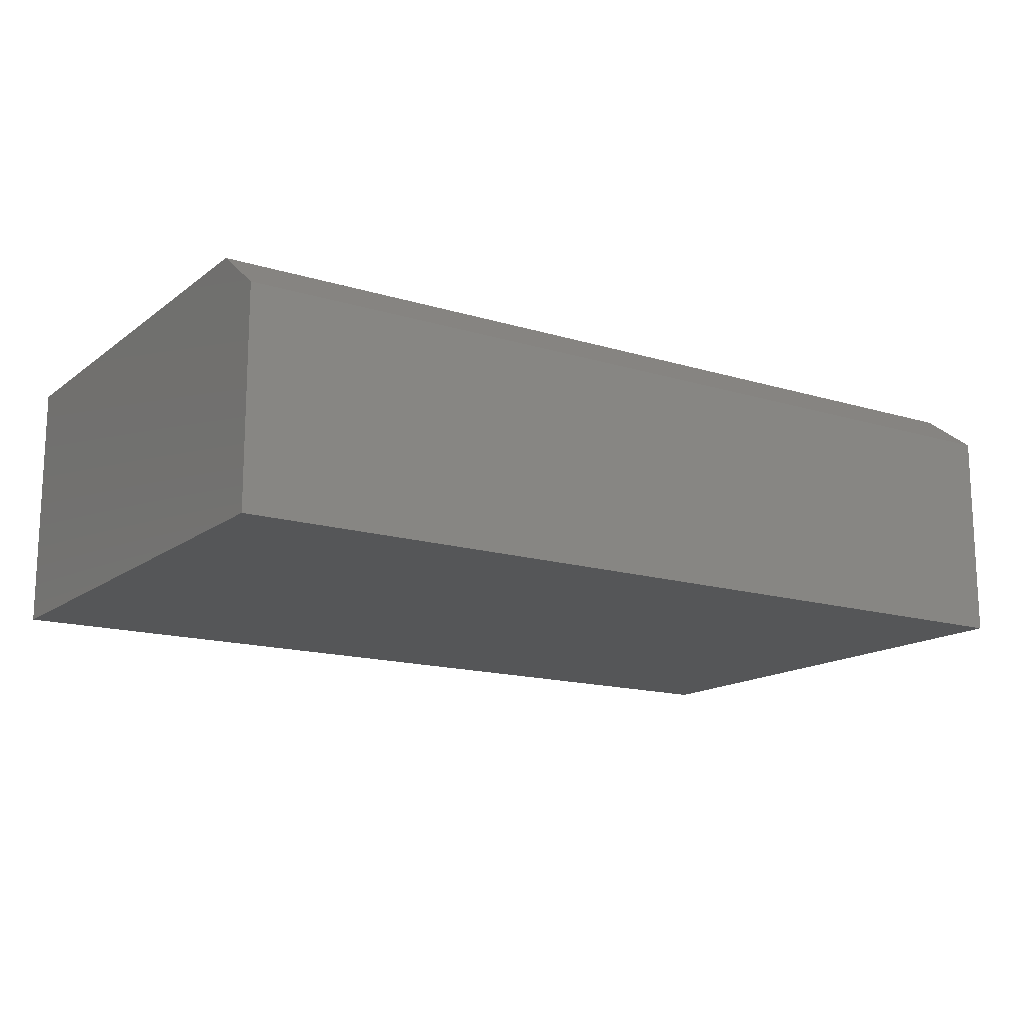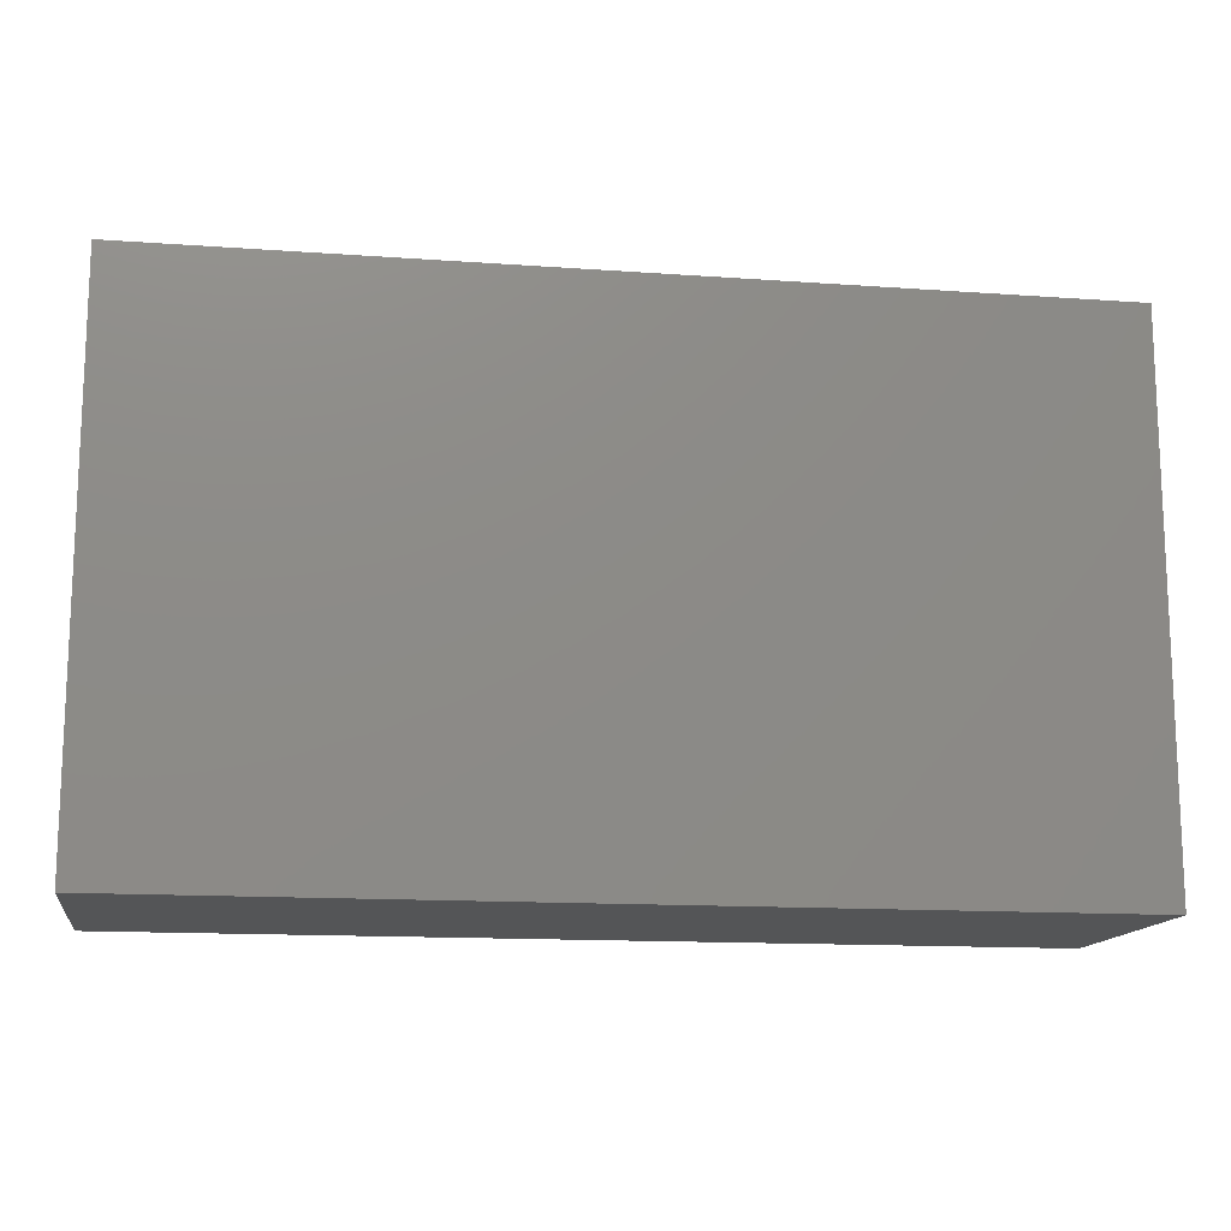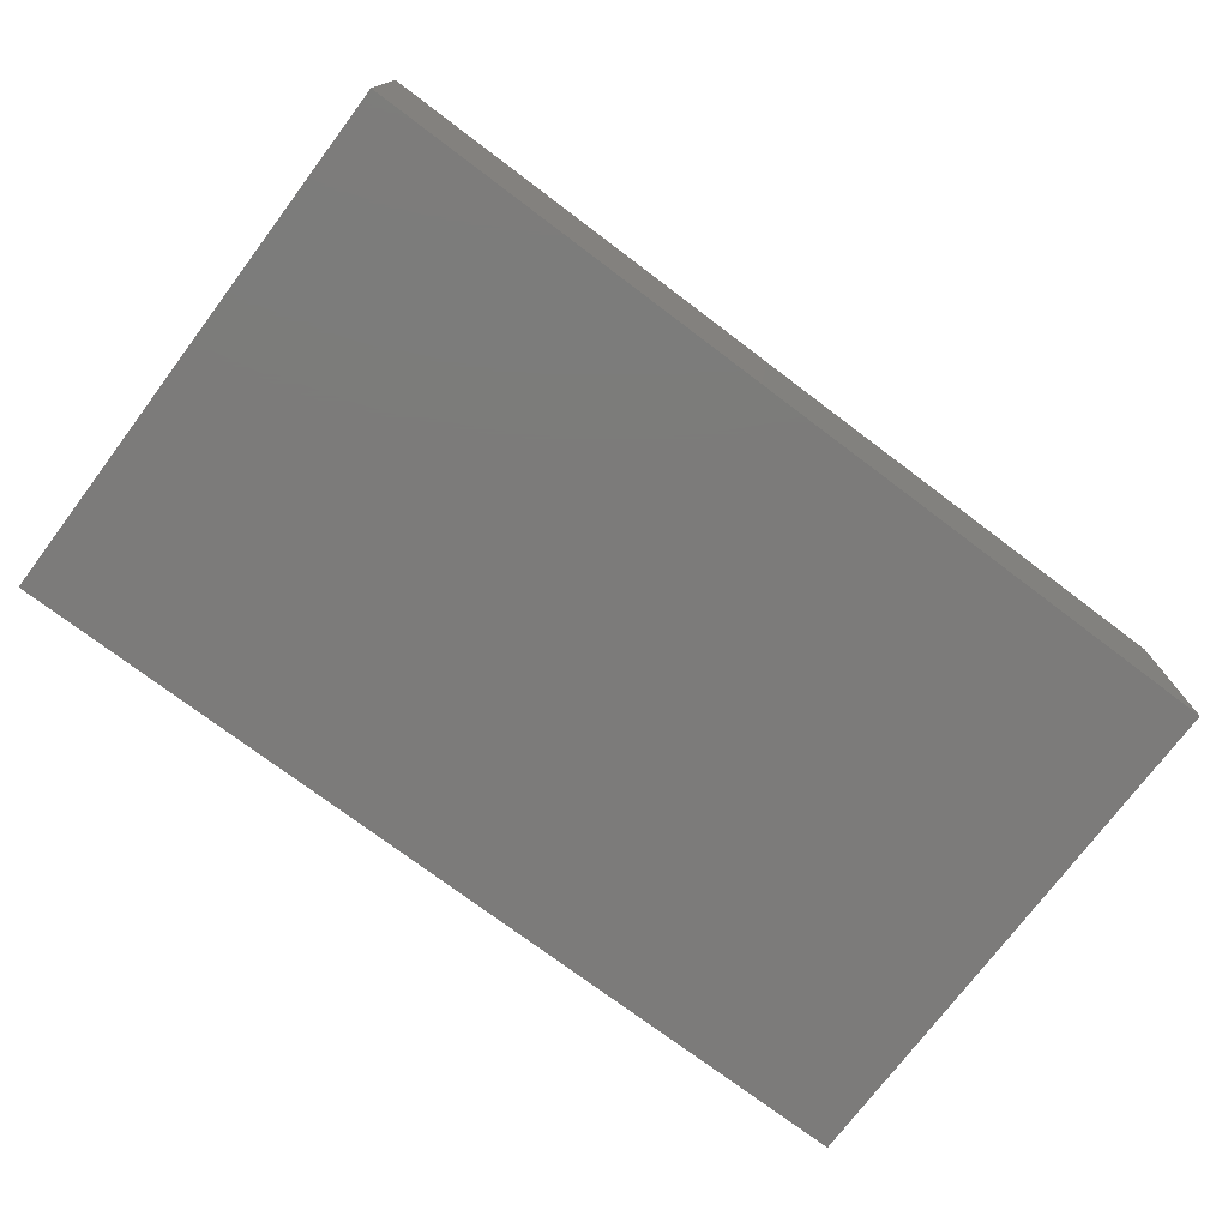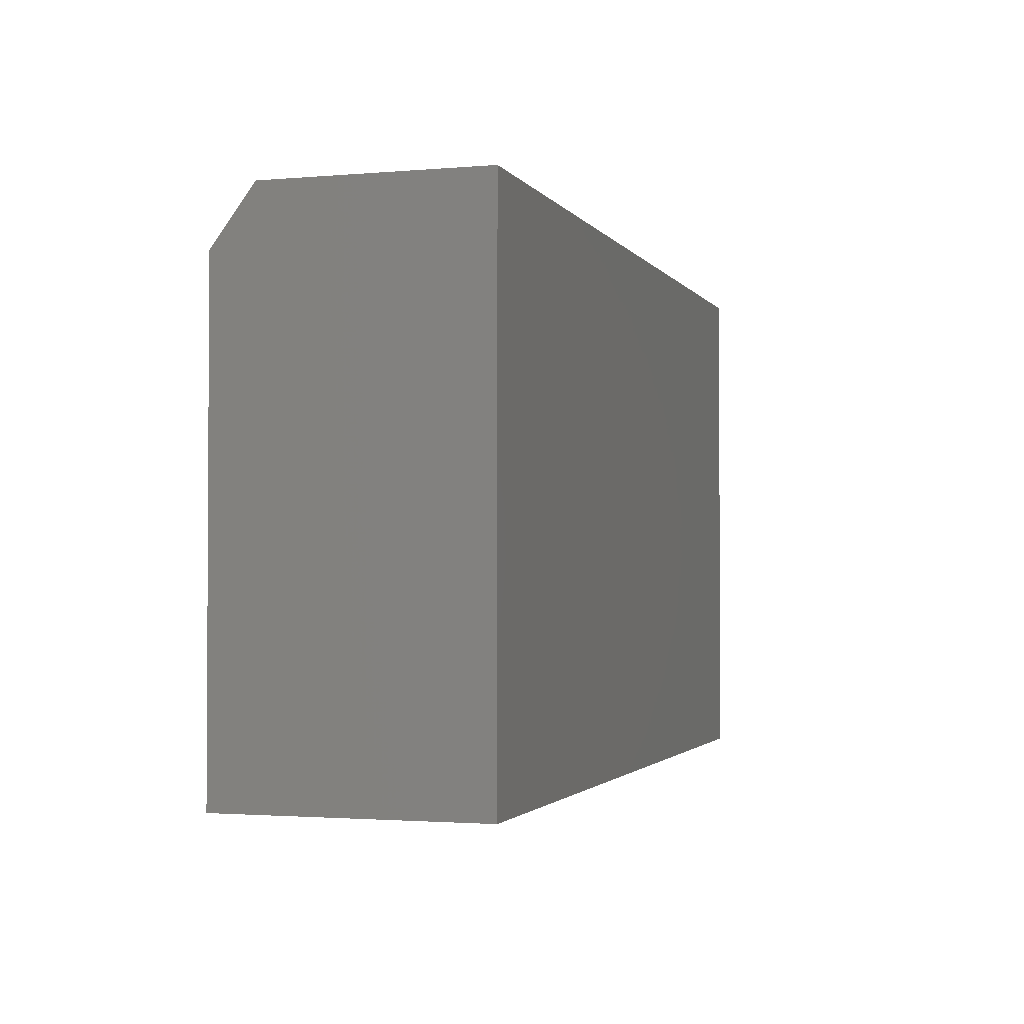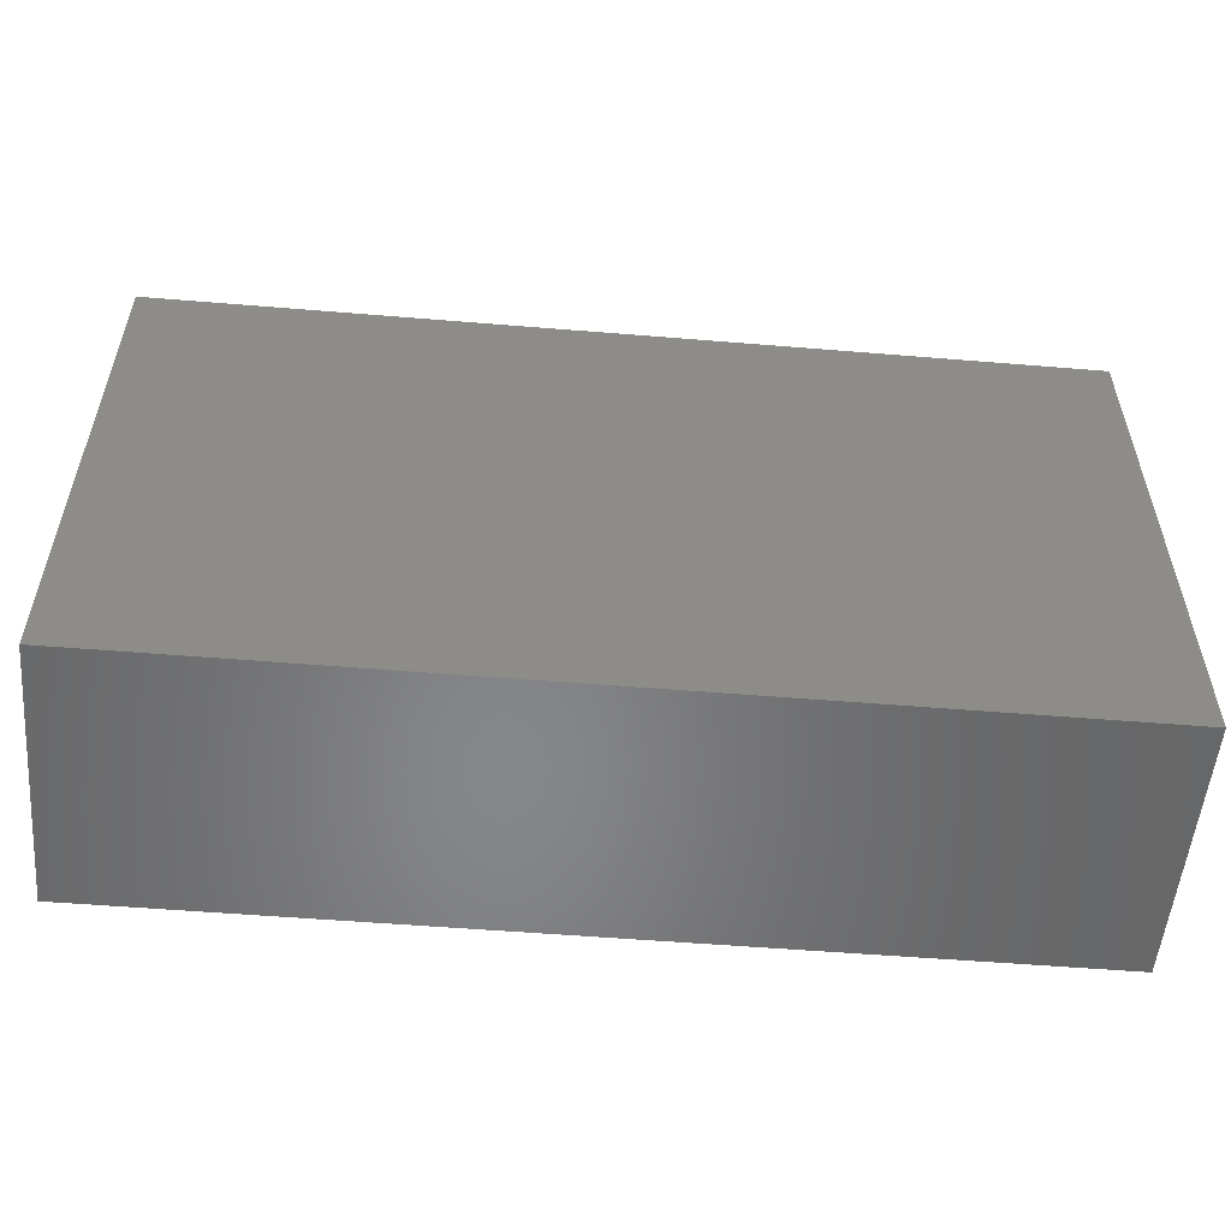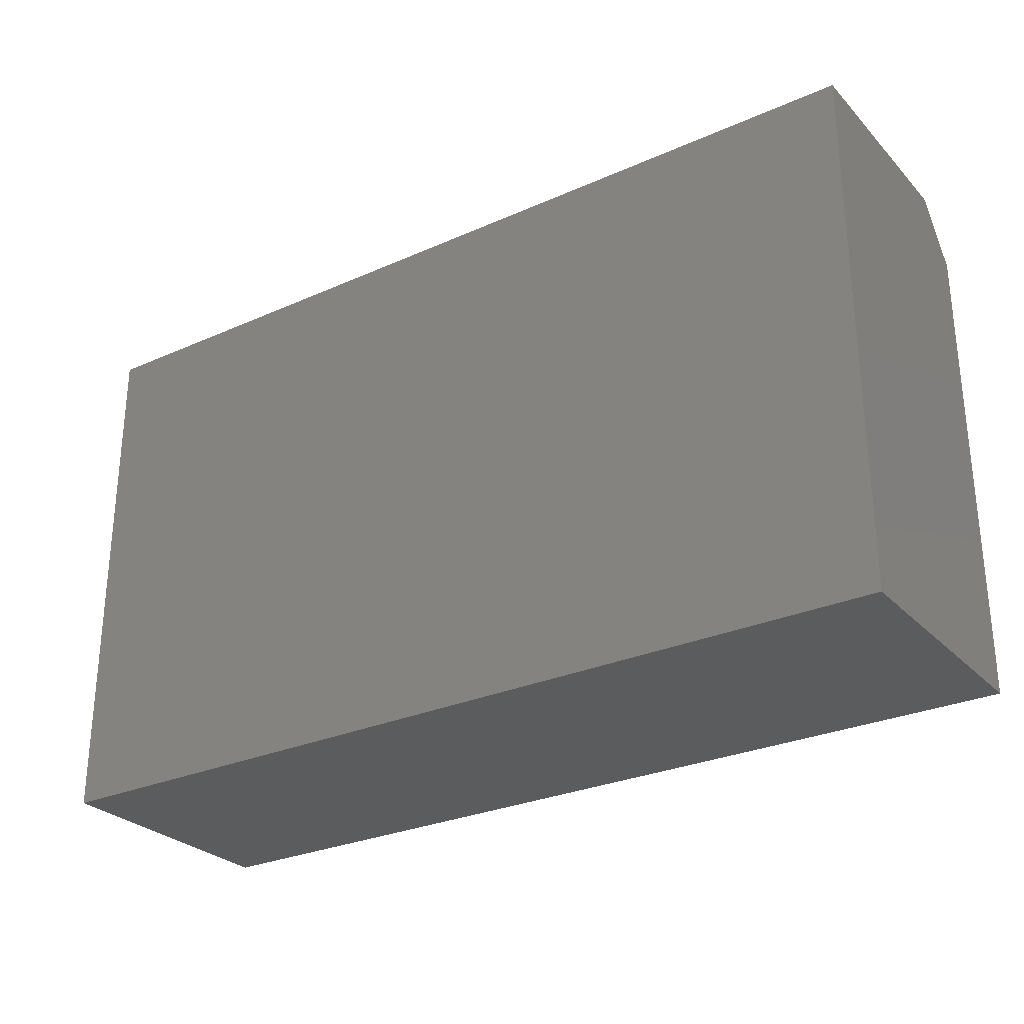
<metadata>
{"format":"stl","ext":"stl","renderer":"f3d","projection":"perspective","resolution":1024,"background":"white","views":[{"elev":-15.2,"azim":-33.1,"up":"+Y"},{"elev":-14.0,"azim":-9.0,"up":"+Z"},{"elev":-74.8,"azim":-37.0,"up":"+Y"},{"elev":-1.9,"azim":-72.7,"up":"+Z"},{"elev":-54.0,"azim":-5.0,"up":"+Z"},{"elev":-28.2,"azim":33.9,"up":"+Z"}]}
</metadata>
<code>
# stl→obj: 10 verts, 16 faces
v -0.7344 0.2109 -0.4219
v -0.7344 0.2109 0.3594
v 0.75 0.2109 -0.4219
v 0.75 0.2109 0.3594
v -0.7344 -0.2109 -0.4219
v -0.7344 -0.2109 0.4531
v -0.7344 0.1406 0.4531
v 0.75 -0.2109 0.4531
v 0.75 0.1406 0.4531
v 0.75 -0.2109 -0.4219
f 1 2 3
f 3 2 4
f 1 5 2
f 2 5 6
f 2 6 7
f 8 9 6
f 6 9 7
f 10 3 8
f 8 3 4
f 8 4 9
f 9 4 7
f 7 4 2
f 5 10 6
f 6 10 8
f 5 1 10
f 10 1 3

</code>
